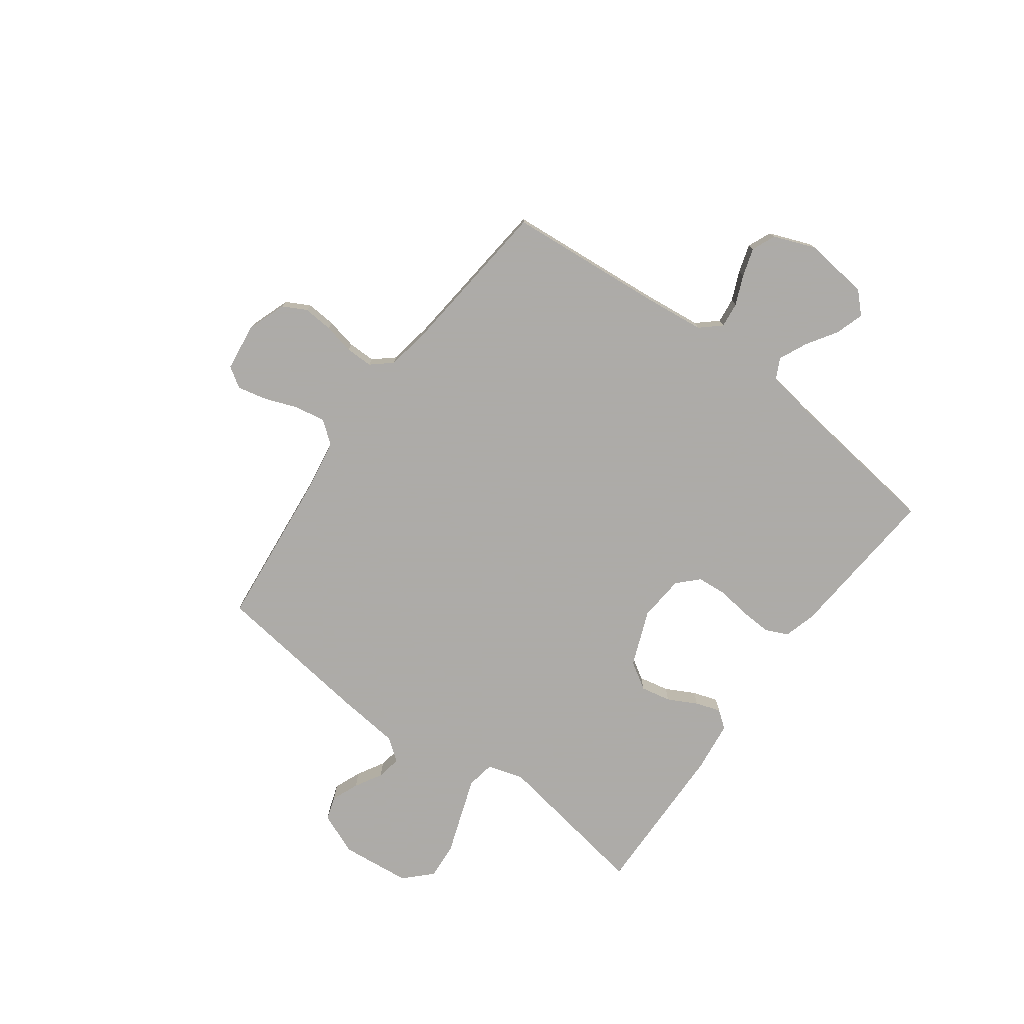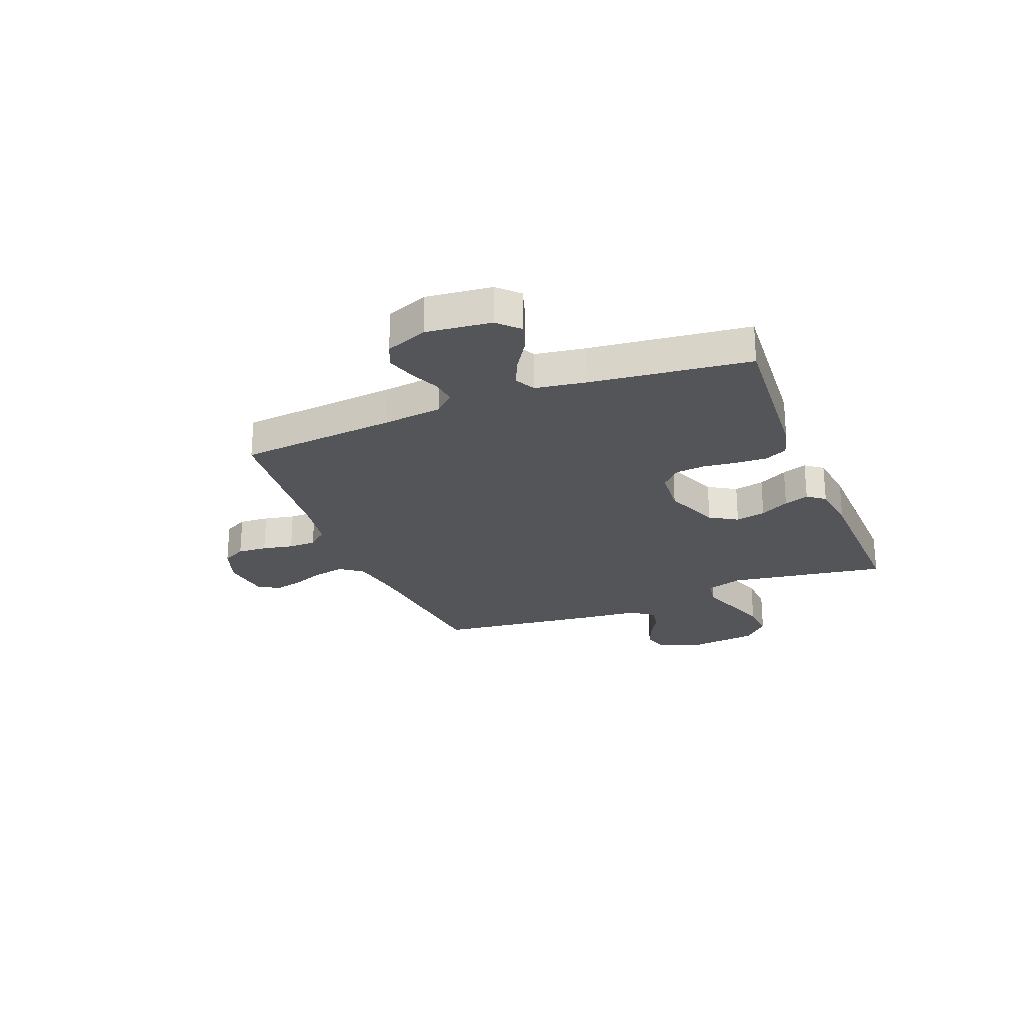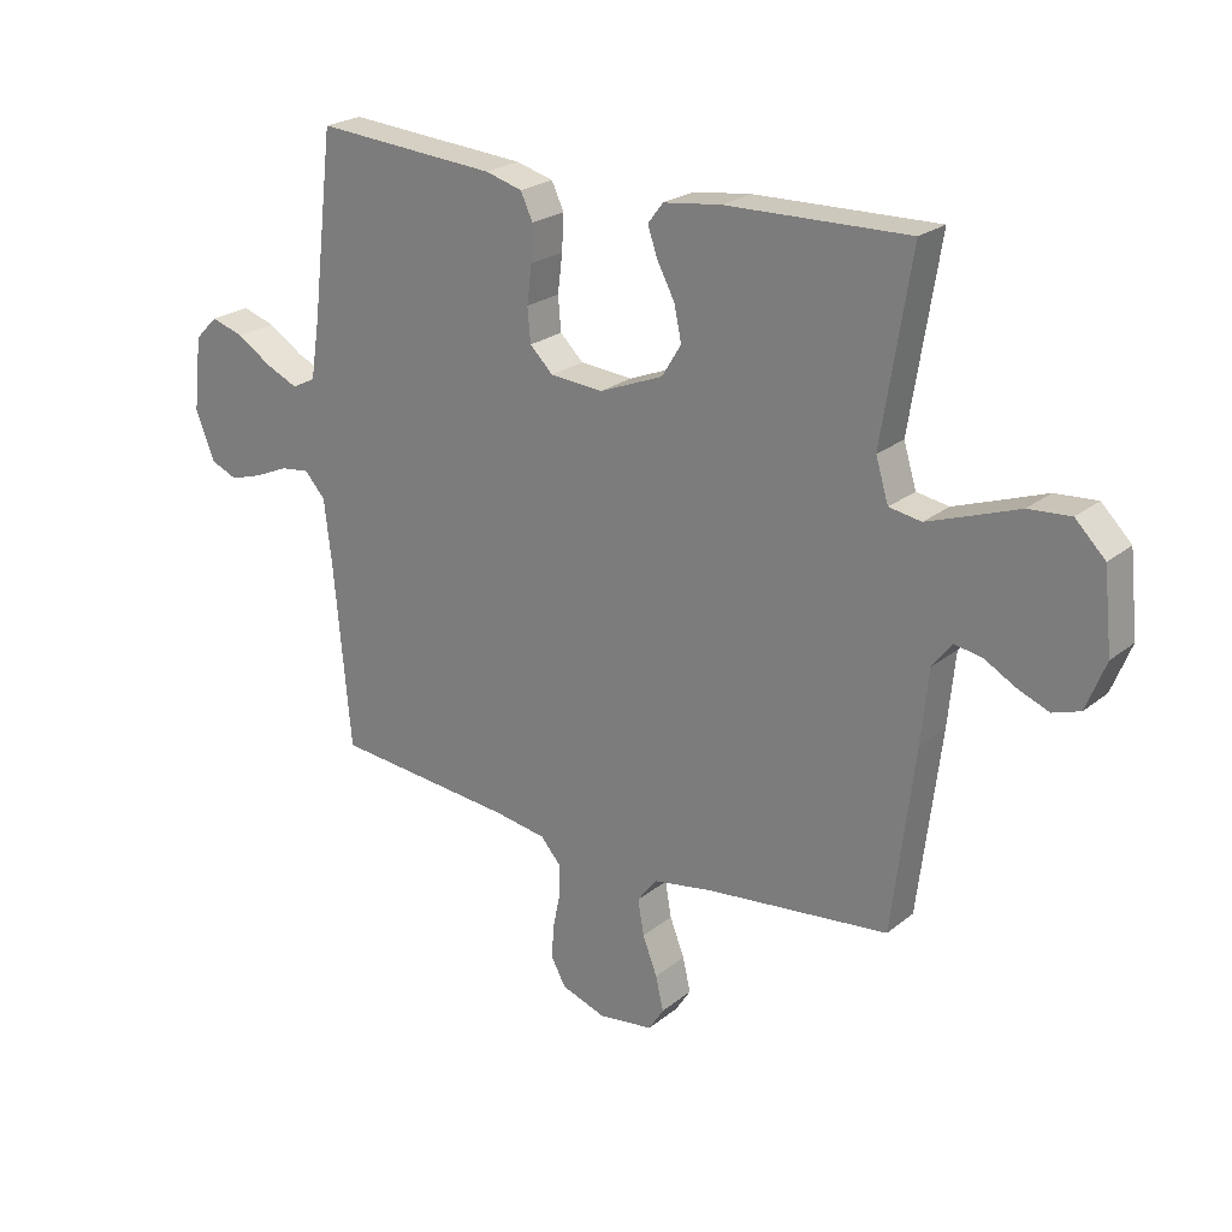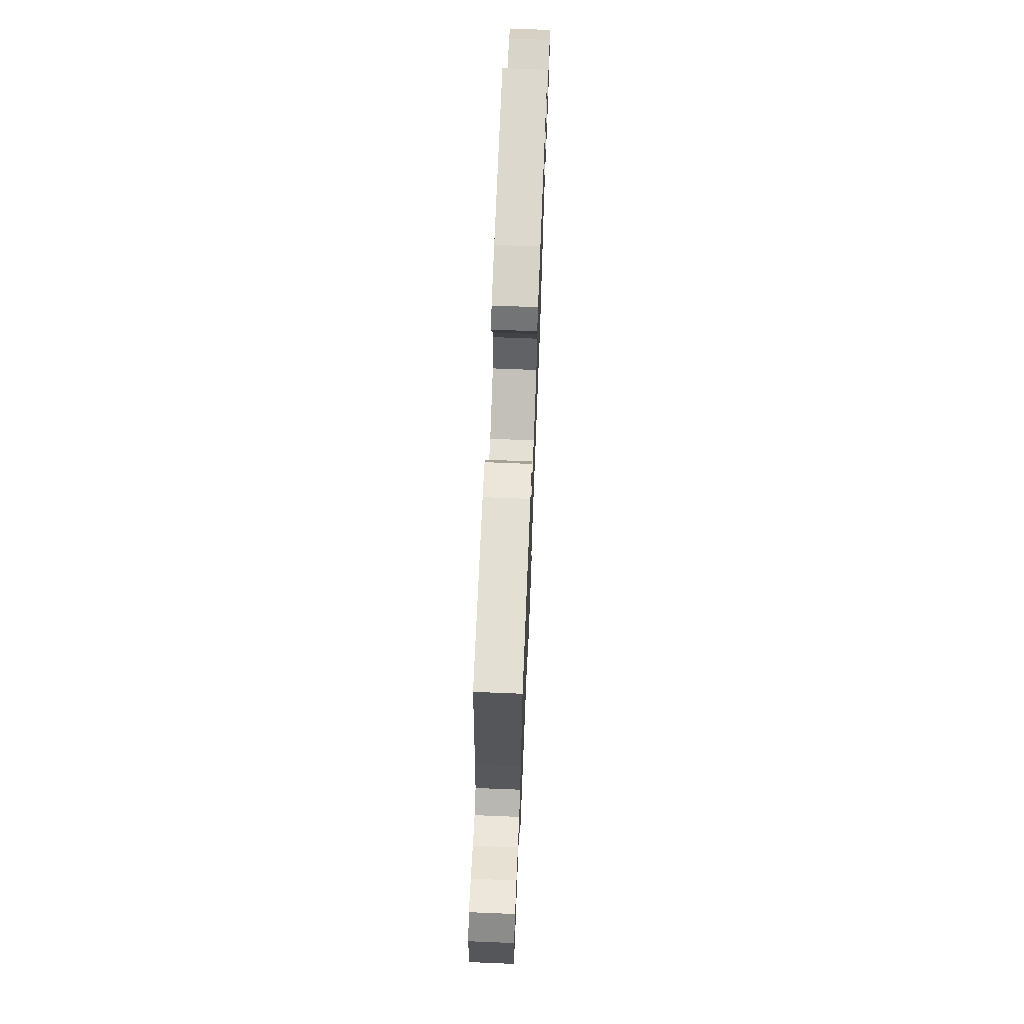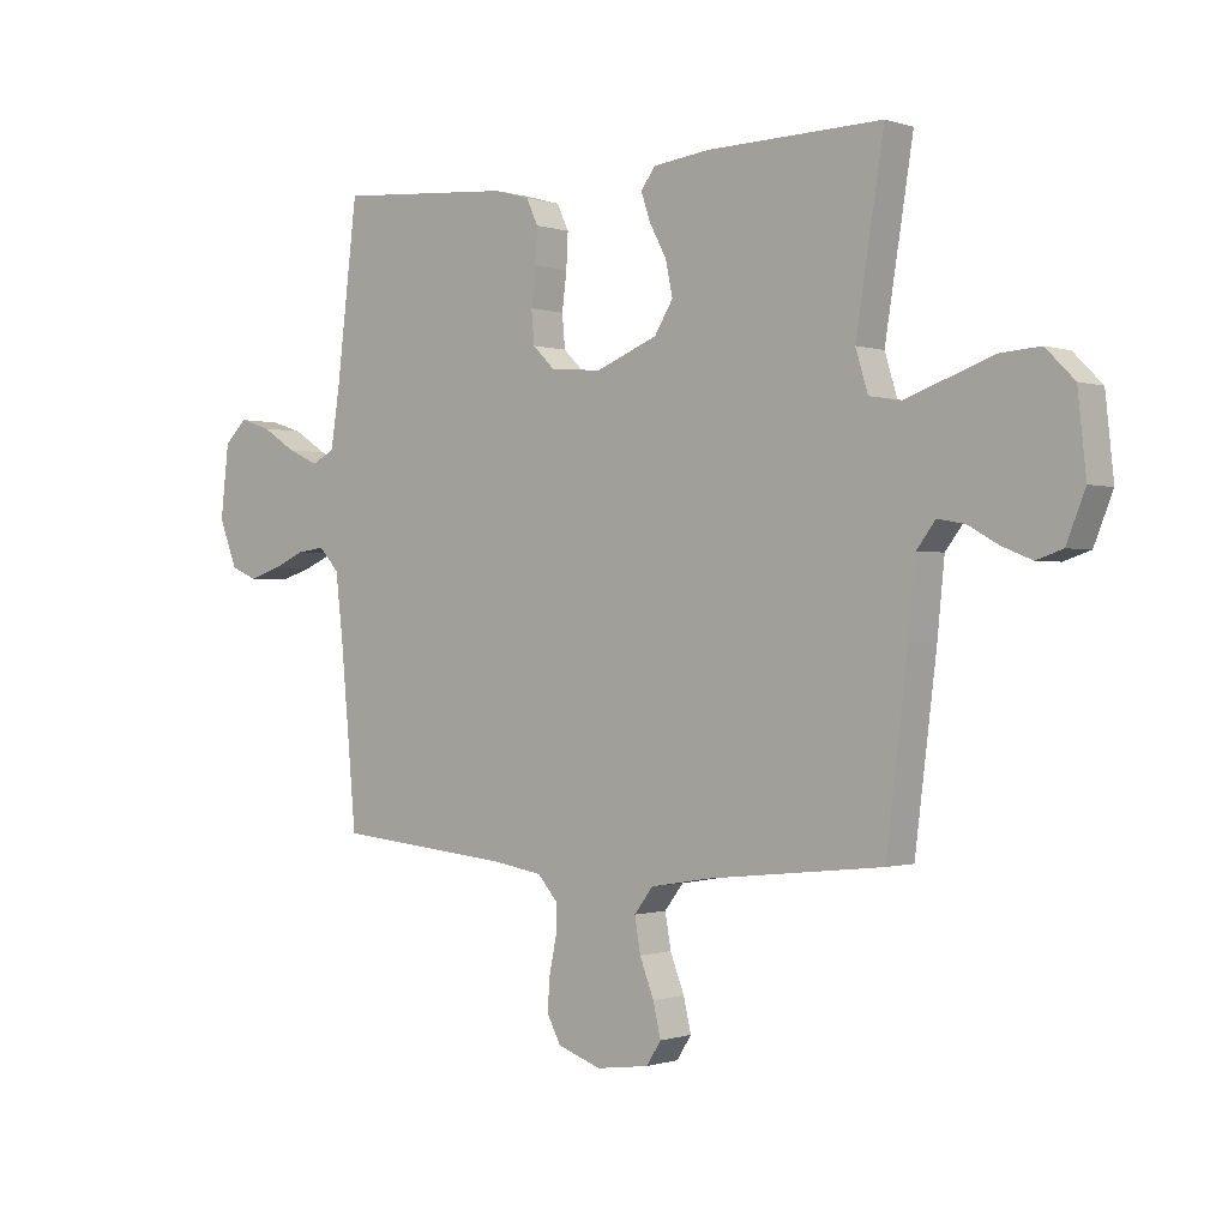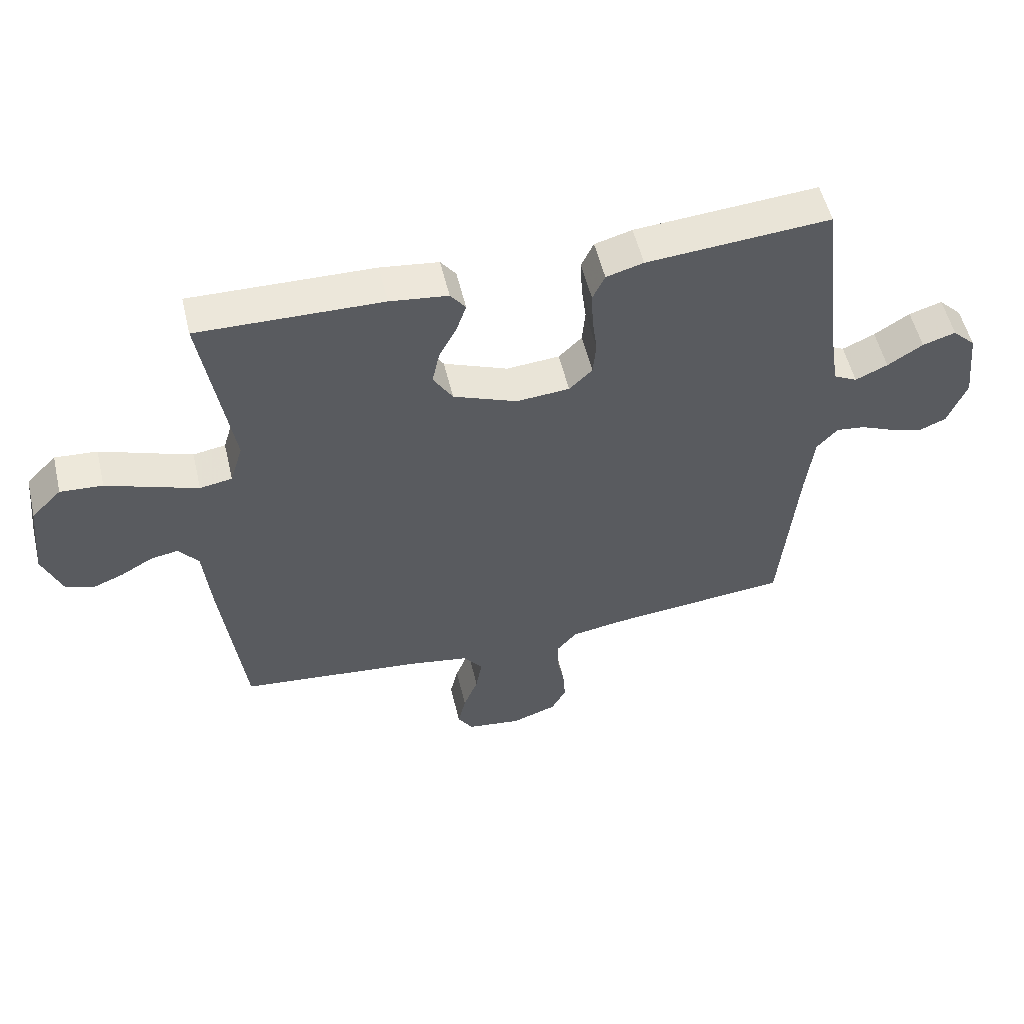
<metadata>
{"format":"obj","ext":"obj","renderer":"f3d","projection":"perspective","resolution":1024,"background":"white","views":[{"elev":-76.5,"azim":-126.5,"up":"+Y"},{"elev":-24.7,"azim":-68.3,"up":"+Y"},{"elev":23.2,"azim":37.0,"up":"+Z"},{"elev":70.8,"azim":-87.7,"up":"+Z"},{"elev":-0.5,"azim":39.7,"up":"+Z"},{"elev":54.2,"azim":166.7,"up":"+Z"}]}
</metadata>
<code>
v 0.5 0.07 -0.5
v 0.2 0.07 -0.532
v 0.1 0.07 -0.549
v 0.068 0.07 -0.591
v 0.078 0.07 -0.649
v 0.102 0.07 -0.711
v 0.115 0.07 -0.767
v 0.09 0.07 -0.806
v 0 0.07 -0.818
v -0.074 0.07 -0.792
v -0.098 0.07 -0.747
v -0.094 0.07 -0.691
v -0.082 0.07 -0.633
v -0.082 0.07 -0.581
v -0.115 0.07 -0.543
v -0.2 0.07 -0.529
v -0.5 0.07 -0.5
v -0.527 0.07 -0.2
v -0.54 0.07 -0.089
v -0.574 0.07 -0.051
v -0.622 0.07 -0.057
v -0.677 0.07 -0.081
v -0.731 0.07 -0.098
v -0.776 0.07 -0.079
v -0.807 0.07 0
v -0.793 0.07 0.123
v -0.755 0.07 0.161
v -0.701 0.07 0.144
v -0.643 0.07 0.107
v -0.59 0.07 0.083
v -0.551 0.07 0.103
v -0.536 0.07 0.2
v -0.5 0.07 0.5
v -0.2 0.07 0.477
v -0.139 0.07 0.46
v -0.119 0.07 0.417
v -0.122 0.07 0.358
v -0.13 0.07 0.295
v -0.125 0.07 0.239
v -0.087 0.07 0.202
v 0 0.07 0.195
v 0.105 0.07 0.237
v 0.137 0.07 0.289
v 0.125 0.07 0.346
v 0.096 0.07 0.401
v 0.08 0.07 0.448
v 0.105 0.07 0.481
v 0.2 0.07 0.493
v 0.5 0.07 0.5
v 0.452 0.07 0.2
v 0.473 0.07 0.131
v 0.526 0.07 0.122
v 0.597 0.07 0.147
v 0.675 0.07 0.175
v 0.744 0.07 0.18
v 0.793 0.07 0.131
v 0.807 0.07 0
v 0.775 0.07 -0.08
v 0.73 0.07 -0.095
v 0.678 0.07 -0.074
v 0.627 0.07 -0.045
v 0.581 0.07 -0.037
v 0.549 0.07 -0.079
v 0.537 0.07 -0.2
v 0.5 0 -0.5
v 0.2 0 -0.532
v 0.1 0 -0.549
v 0.068 0 -0.591
v 0.078 0 -0.649
v 0.102 0 -0.711
v 0.115 0 -0.767
v 0.09 0 -0.806
v 0 0 -0.818
v -0.074 0 -0.792
v -0.098 0 -0.747
v -0.094 0 -0.691
v -0.082 0 -0.633
v -0.082 0 -0.581
v -0.115 0 -0.543
v -0.2 0 -0.529
v -0.5 0 -0.5
v -0.527 0 -0.2
v -0.54 0 -0.089
v -0.574 0 -0.051
v -0.622 0 -0.057
v -0.677 0 -0.081
v -0.731 0 -0.098
v -0.776 0 -0.079
v -0.807 0 0
v -0.793 0 0.123
v -0.755 0 0.161
v -0.701 0 0.144
v -0.643 0 0.107
v -0.59 0 0.083
v -0.551 0 0.103
v -0.536 0 0.2
v -0.5 0 0.5
v -0.2 0 0.477
v -0.139 0 0.46
v -0.119 0 0.417
v -0.122 0 0.358
v -0.13 0 0.295
v -0.125 0 0.239
v -0.087 0 0.202
v 0 0 0.195
v 0.105 0 0.237
v 0.137 0 0.289
v 0.125 0 0.346
v 0.096 0 0.401
v 0.08 0 0.448
v 0.105 0 0.481
v 0.2 0 0.493
v 0.5 0 0.5
v 0.452 0 0.2
v 0.473 0 0.131
v 0.526 0 0.122
v 0.597 0 0.147
v 0.675 0 0.175
v 0.744 0 0.18
v 0.793 0 0.131
v 0.807 0 0
v 0.775 0 -0.08
v 0.73 0 -0.095
v 0.678 0 -0.074
v 0.627 0 -0.045
v 0.581 0 -0.037
v 0.549 0 -0.079
v 0.537 0 -0.2
f 63 64 1 2
f 62 63 2 3
f 59 60 61
f 58 59 61
f 57 58 61
f 56 57 61
f 55 56 61
f 54 55 61
f 53 54 61
f 52 53 61 62
f 51 52 62 3
f 48 49 50
f 47 48 50
f 46 47 50
f 45 46 50
f 44 45 50
f 43 44 50 51
f 51 3 4
f 43 51 4
f 42 43 4
f 36 37 38
f 35 36 38
f 34 35 38
f 33 34 38
f 32 33 38
f 31 32 38 39
f 30 31 39 40
f 27 28 29
f 26 27 29
f 25 26 29
f 24 25 29
f 23 24 29
f 22 23 29
f 21 22 29
f 20 21 29 30
f 30 40 41
f 20 30 41
f 19 20 41
f 16 17 18
f 19 41 42
f 18 19 42
f 16 18 42
f 15 16 42
f 11 12 13
f 10 11 13
f 9 10 13
f 8 9 13
f 7 8 13
f 6 7 13
f 5 6 13
f 4 5 13 14
f 4 14 15 42
f 66 65 128 127
f 67 66 127 126
f 125 124 123
f 125 123 122
f 125 122 121
f 125 121 120
f 125 120 119
f 125 119 118
f 125 118 117
f 126 125 117 116
f 67 126 116 115
f 114 113 112
f 114 112 111
f 114 111 110
f 114 110 109
f 114 109 108
f 115 114 108 107
f 68 67 115
f 68 115 107
f 68 107 106
f 102 101 100
f 102 100 99
f 102 99 98
f 102 98 97
f 102 97 96
f 103 102 96 95
f 104 103 95 94
f 93 92 91
f 93 91 90
f 93 90 89
f 93 89 88
f 93 88 87
f 93 87 86
f 93 86 85
f 94 93 85 84
f 105 104 94
f 105 94 84
f 105 84 83
f 82 81 80
f 106 105 83
f 106 83 82
f 106 82 80
f 106 80 79
f 77 76 75
f 77 75 74
f 77 74 73
f 77 73 72
f 77 72 71
f 77 71 70
f 77 70 69
f 78 77 69 68
f 106 79 78 68
f 1 65 66 2
f 2 66 67 3
f 3 67 68 4
f 4 68 69 5
f 5 69 70 6
f 6 70 71 7
f 7 71 72 8
f 8 72 73 9
f 9 73 74 10
f 10 74 75 11
f 11 75 76 12
f 12 76 77 13
f 13 77 78 14
f 14 78 79 15
f 15 79 80 16
f 16 80 81 17
f 17 81 82 18
f 18 82 83 19
f 19 83 84 20
f 20 84 85 21
f 21 85 86 22
f 22 86 87 23
f 23 87 88 24
f 24 88 89 25
f 25 89 90 26
f 26 90 91 27
f 27 91 92 28
f 28 92 93 29
f 29 93 94 30
f 30 94 95 31
f 31 95 96 32
f 32 96 97 33
f 33 97 98 34
f 34 98 99 35
f 35 99 100 36
f 36 100 101 37
f 37 101 102 38
f 38 102 103 39
f 39 103 104 40
f 40 104 105 41
f 41 105 106 42
f 42 106 107 43
f 43 107 108 44
f 44 108 109 45
f 45 109 110 46
f 46 110 111 47
f 47 111 112 48
f 48 112 113 49
f 49 113 114 50
f 50 114 115 51
f 51 115 116 52
f 52 116 117 53
f 53 117 118 54
f 54 118 119 55
f 55 119 120 56
f 56 120 121 57
f 57 121 122 58
f 58 122 123 59
f 59 123 124 60
f 60 124 125 61
f 61 125 126 62
f 62 126 127 63
f 63 127 128 64
f 64 128 65 1

</code>
